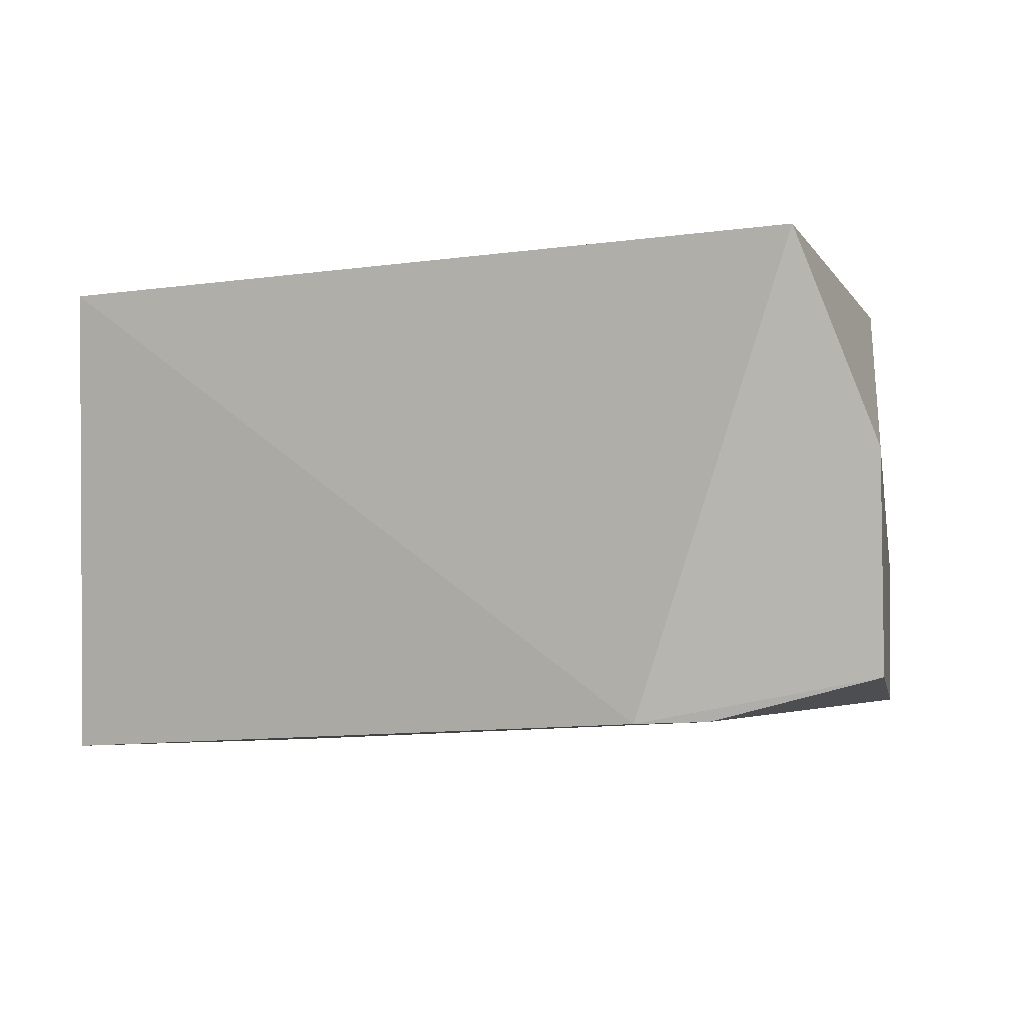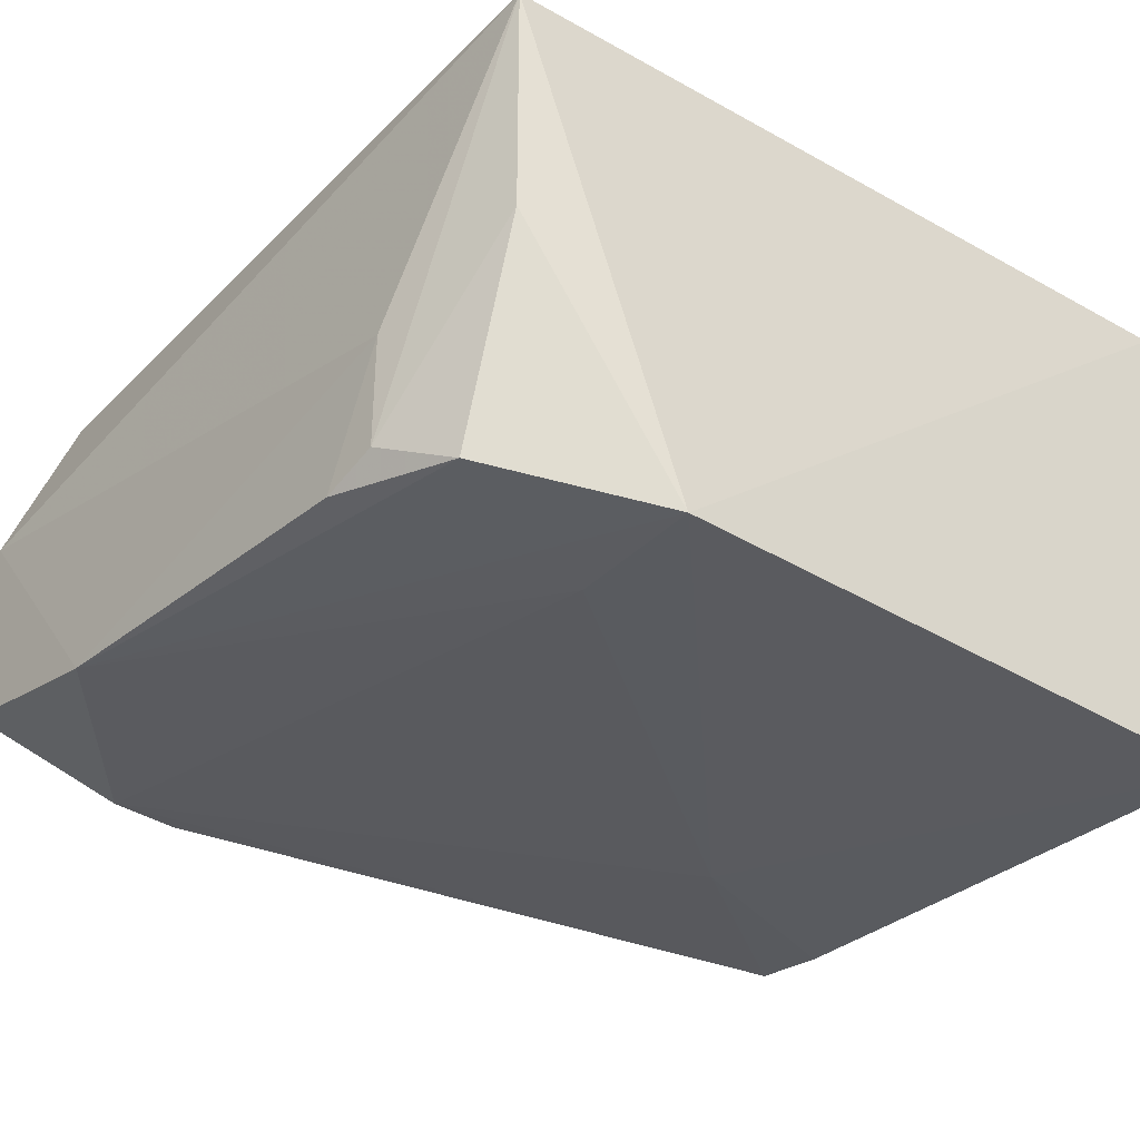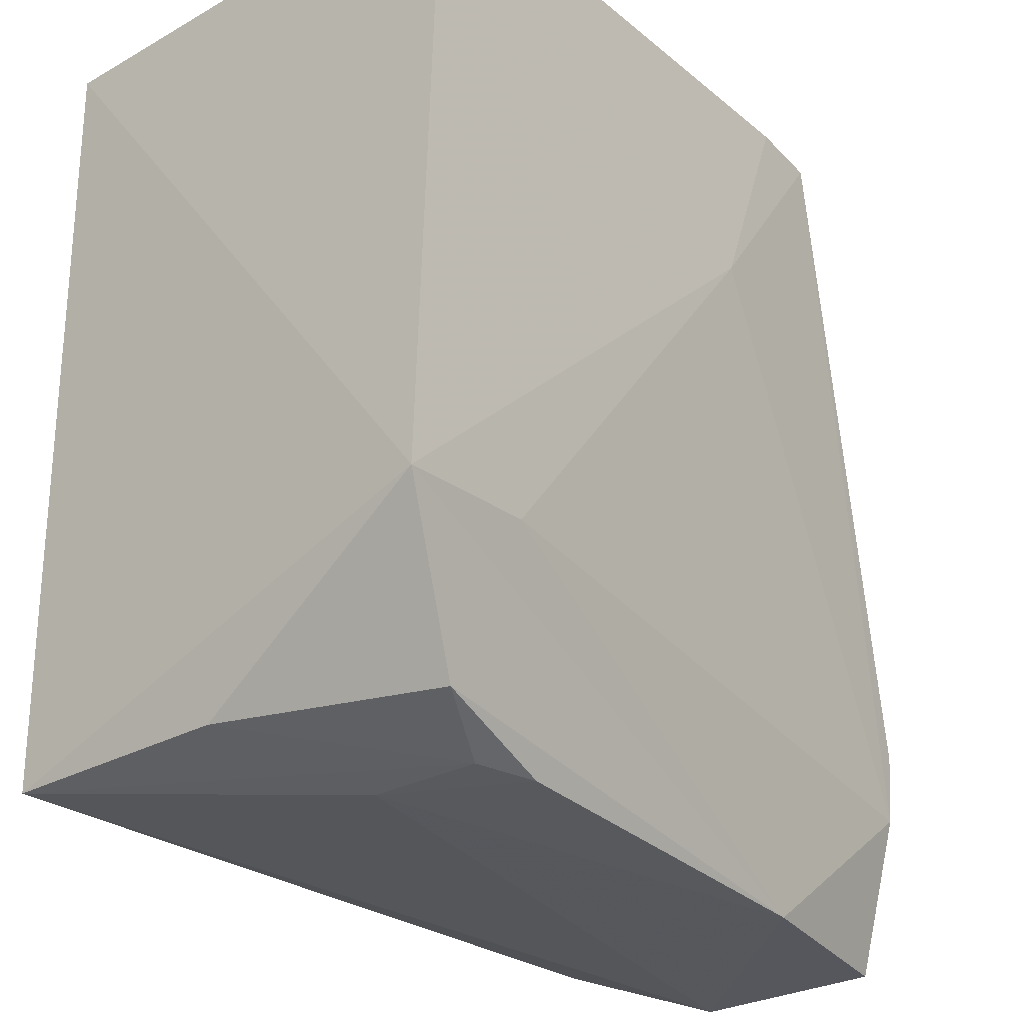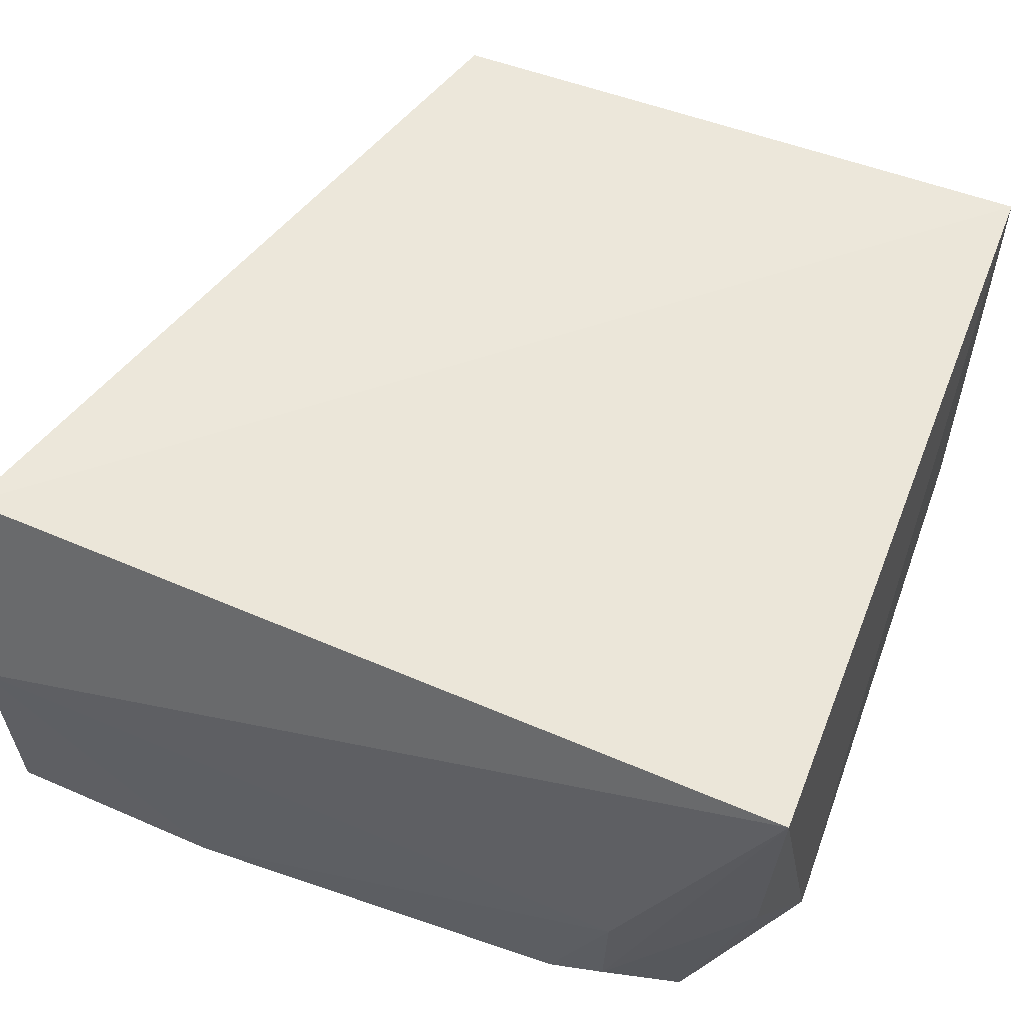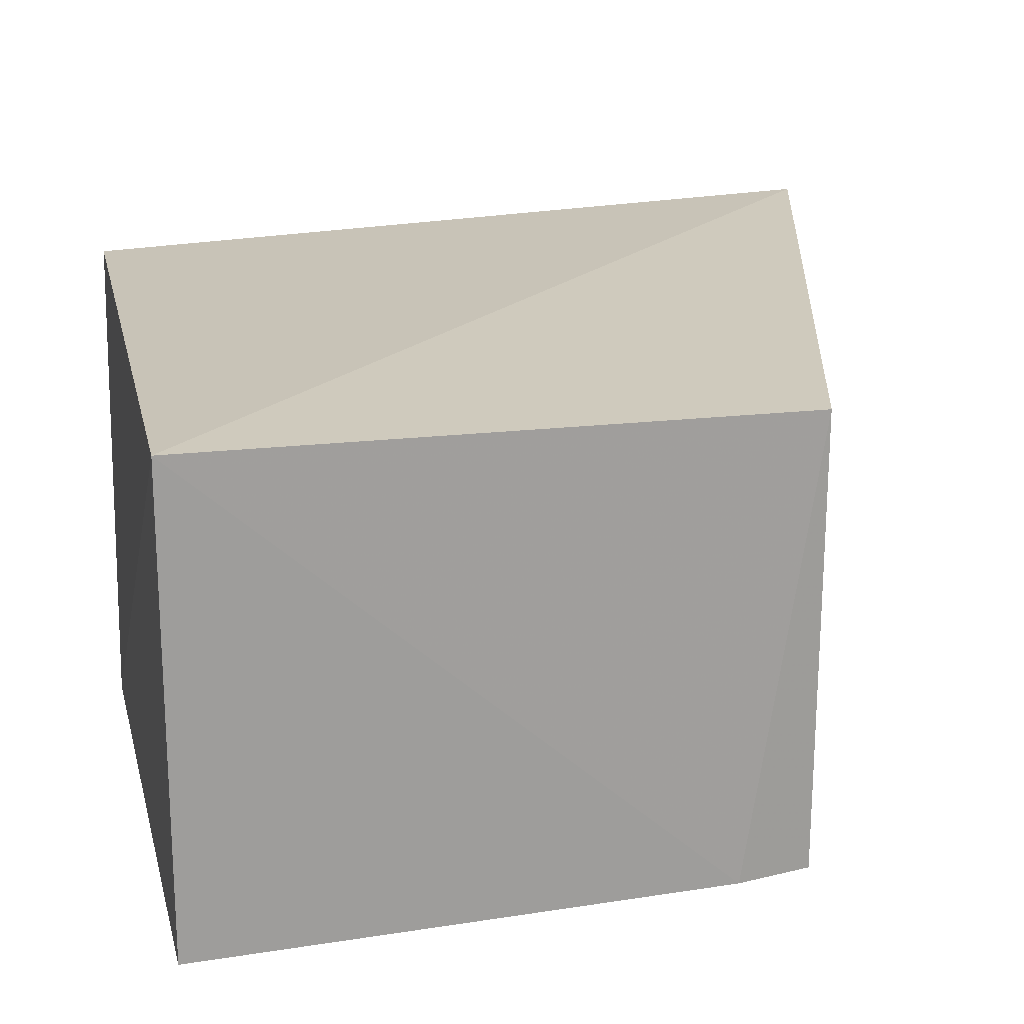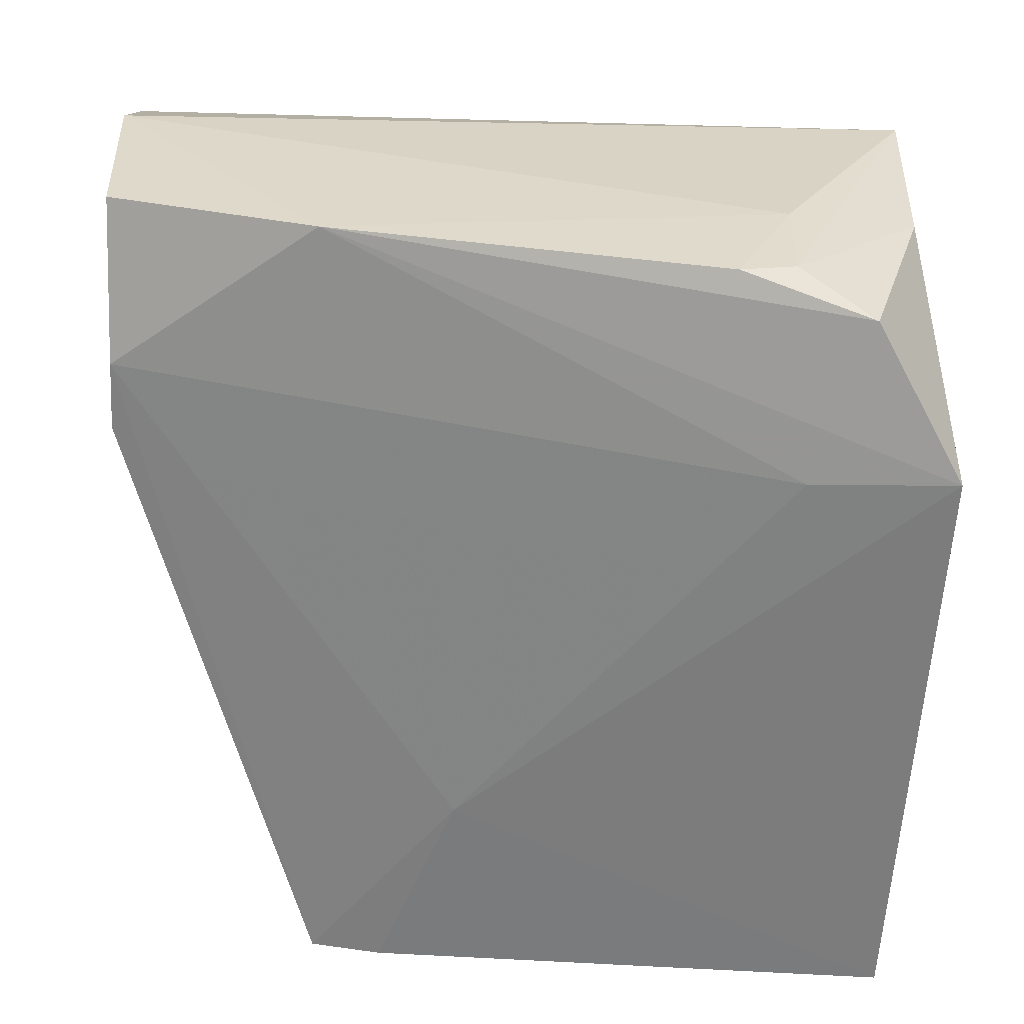
<metadata>
{"format":"obj","ext":"obj","renderer":"f3d","projection":"perspective","resolution":1024,"background":"white","views":[{"elev":1.8,"azim":-78.2,"up":"+Z"},{"elev":-33.9,"azim":52.6,"up":"+Z"},{"elev":-27.2,"azim":130.7,"up":"+Y"},{"elev":56.8,"azim":21.1,"up":"+Z"},{"elev":19.6,"azim":167.3,"up":"+Z"},{"elev":-57.7,"azim":-2.1,"up":"+Z"}]}
</metadata>
<code>
v -0.0244 0.001609 0.0282
v -0.02464 -0.04127 0.02822
v -0.02435 0.001695 0.0009034
v -0.05817 0.001635 0.00245
v -0.07017 -0.03991 0.03047
v -0.05766 -0.04415 0.006117
v -0.05416 0.0019 0.002098
v -0.02374 -0.03261 0.001593
v -0.05823 0.001609 0.0282
v -0.06876 -0.03579 0.006031
v -0.0695 -0.04415 0.01967
v -0.02885 -0.04101 0.003722
v -0.04988 -0.009358 0.002087
v -0.06885 -0.032 0.005838
v -0.03181 -0.03208 0.002084
v -0.03283 -0.04298 0.01209
v -0.06883 -0.04434 0.00844
v -0.02526 -0.04079 0.01569
v -0.03614 -0.04313 0.004859
v -0.03302 -0.04289 0.005925
f 5 2 1
f 7 1 3
f 8 1 2
f 8 3 1
f 9 5 1
f 9 7 4
f 9 1 7
f 11 2 5
f 12 6 8
f 13 7 3
f 13 3 8
f 13 4 7
f 13 10 4
f 14 9 4
f 14 5 9
f 14 4 10
f 14 11 5
f 15 8 6
f 15 6 10
f 15 13 8
f 15 10 13
f 16 11 6
f 16 2 11
f 17 10 6
f 17 6 11
f 17 14 10
f 17 11 14
f 18 12 8
f 18 8 2
f 19 16 6
f 19 6 12
f 20 12 18
f 20 19 12
f 20 16 19
f 20 18 2
f 20 2 16

</code>
